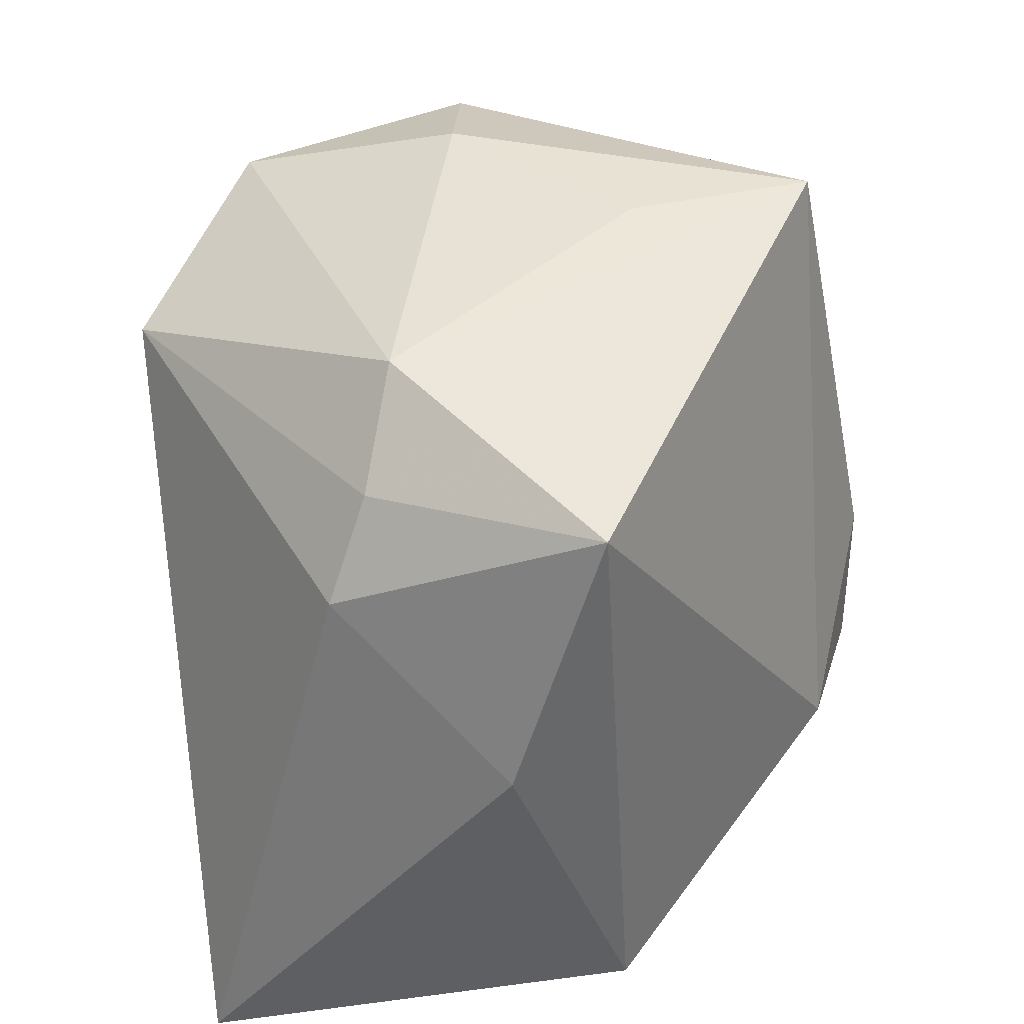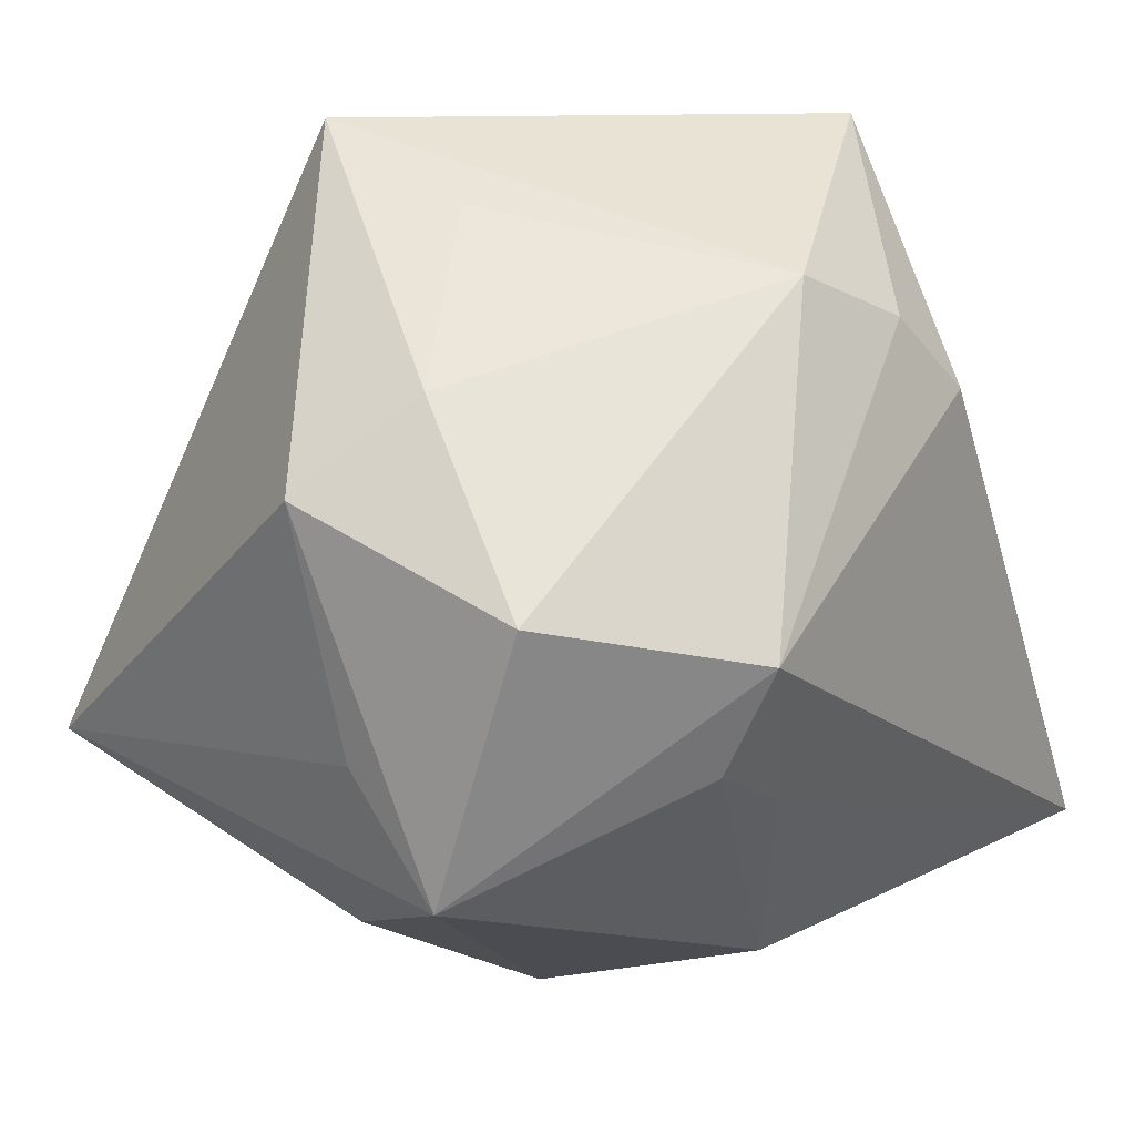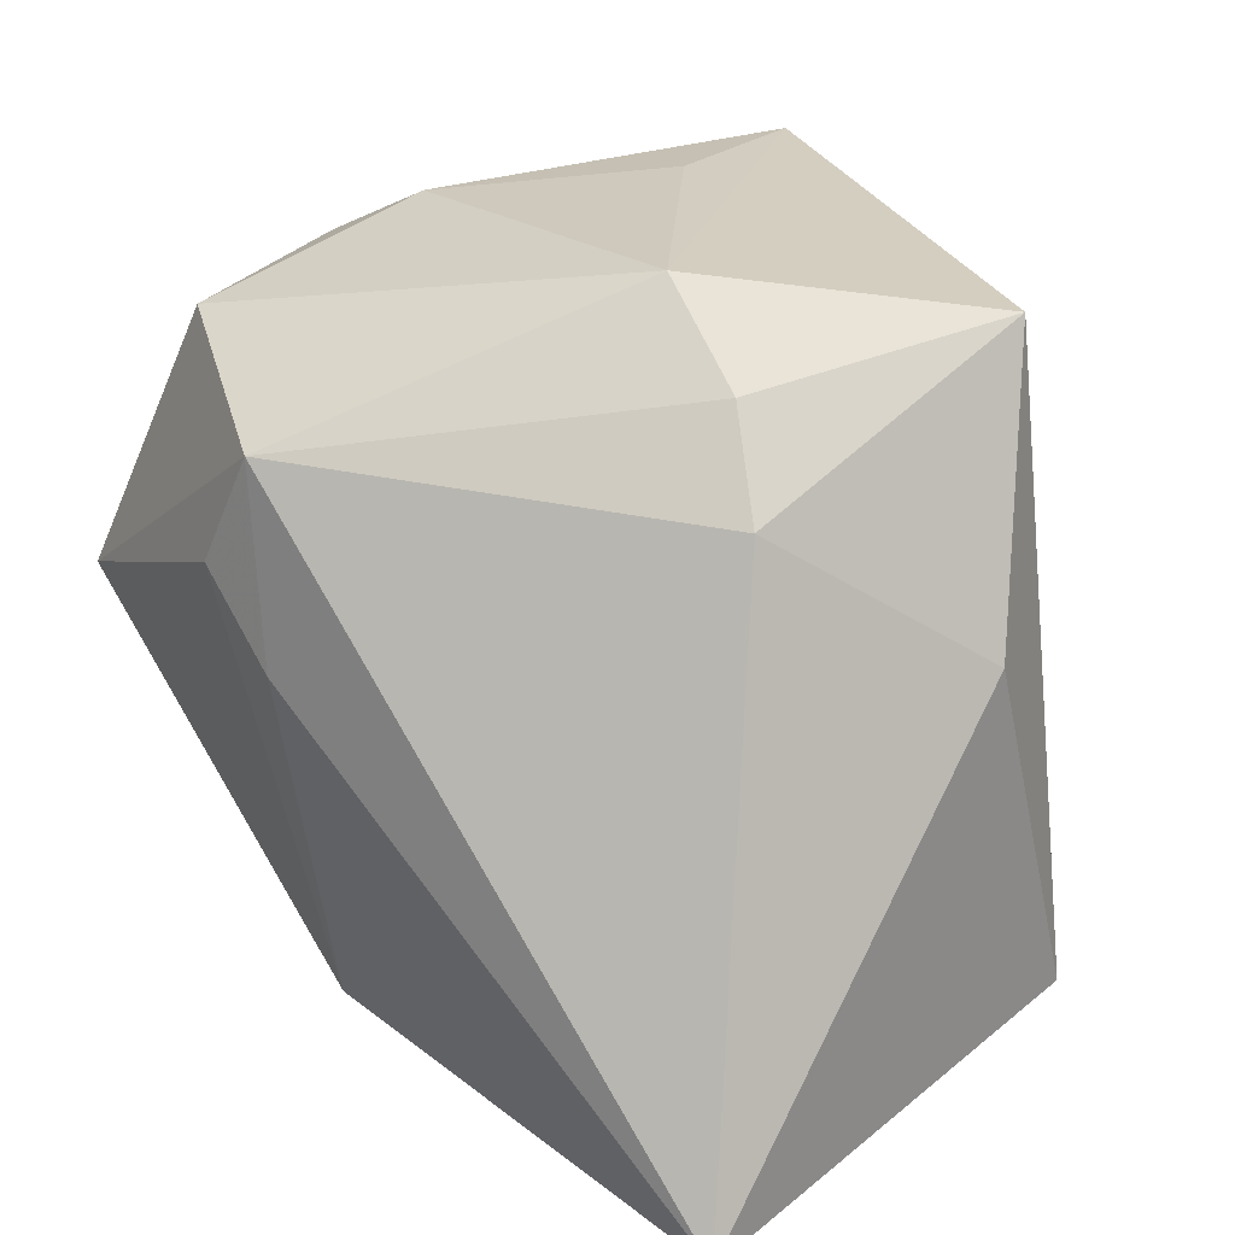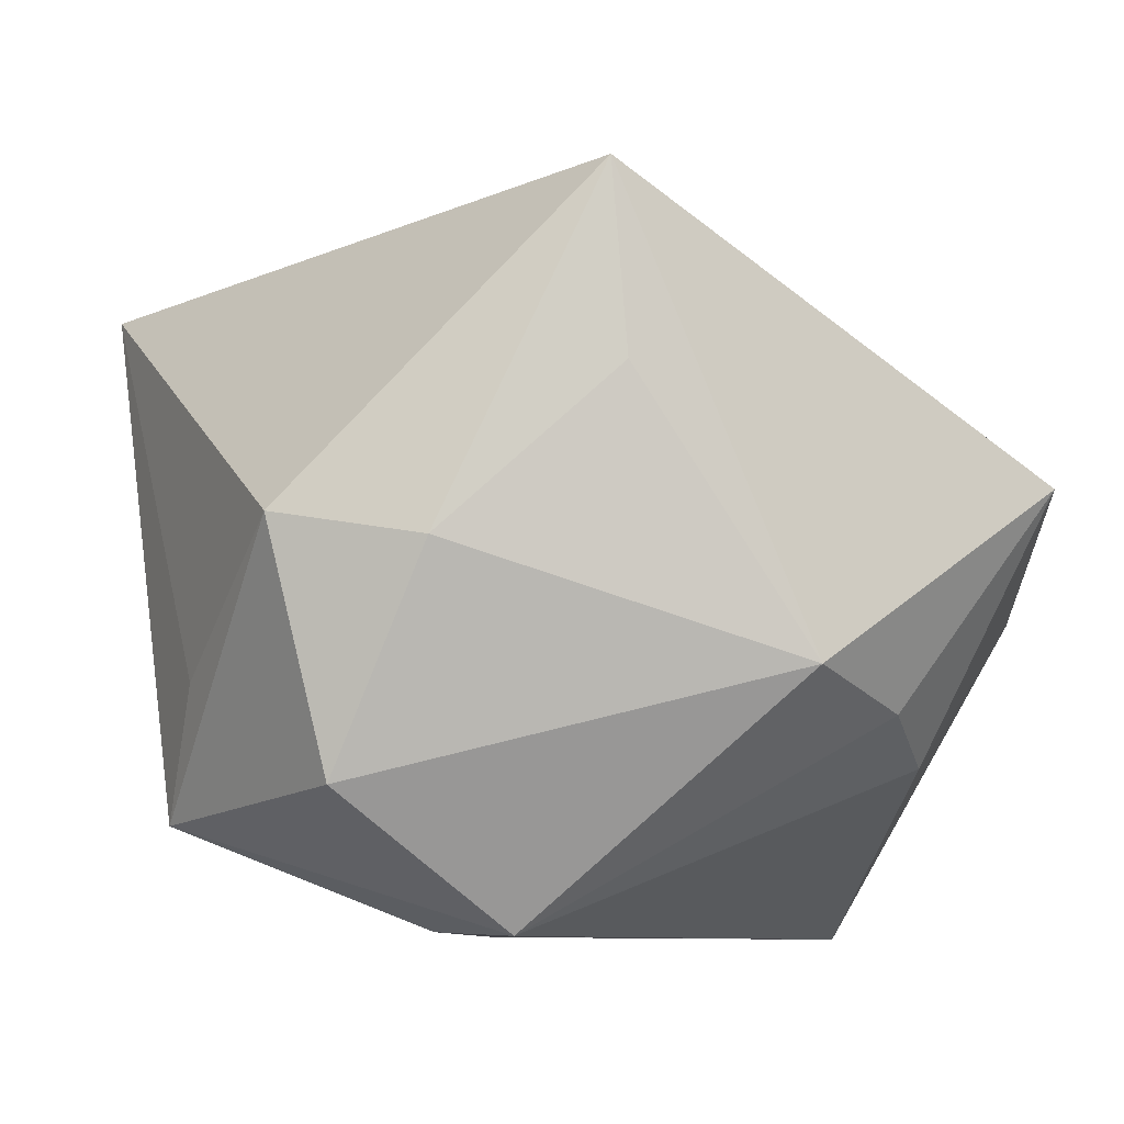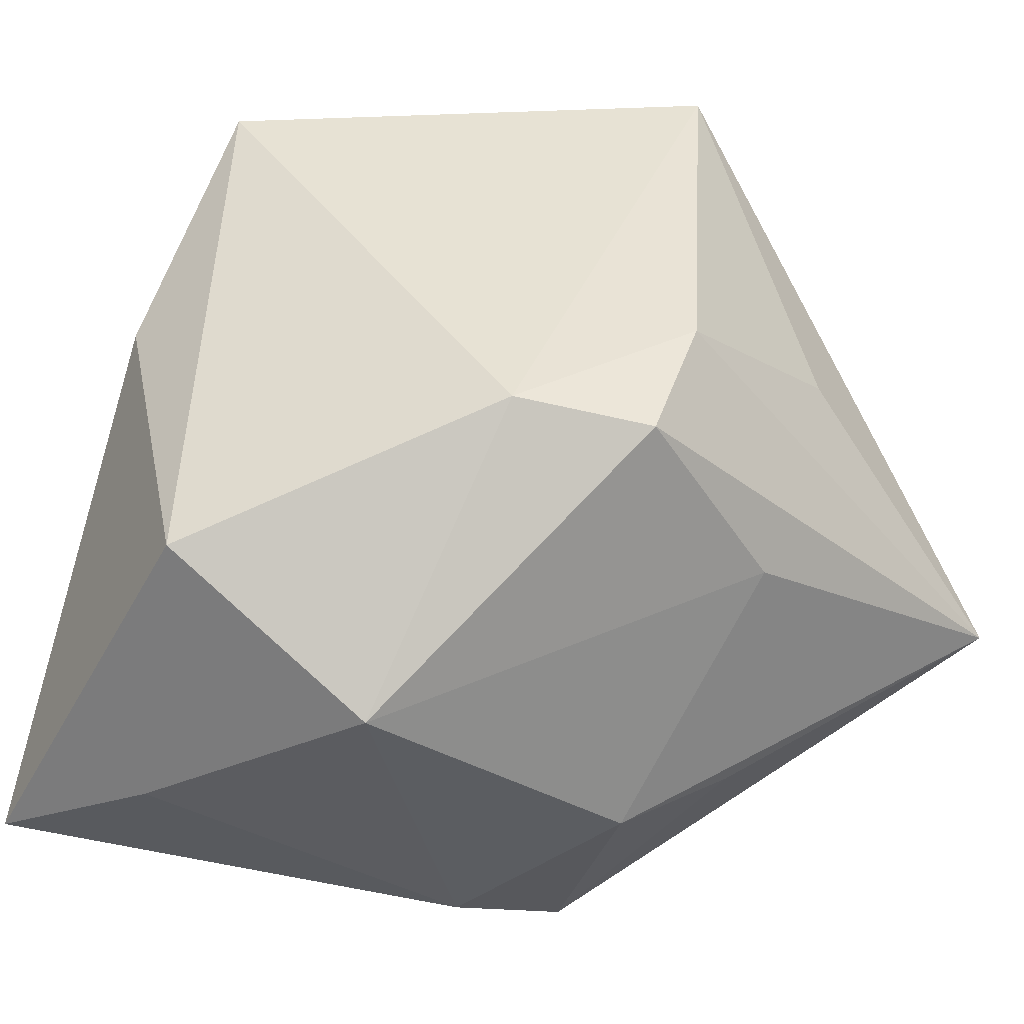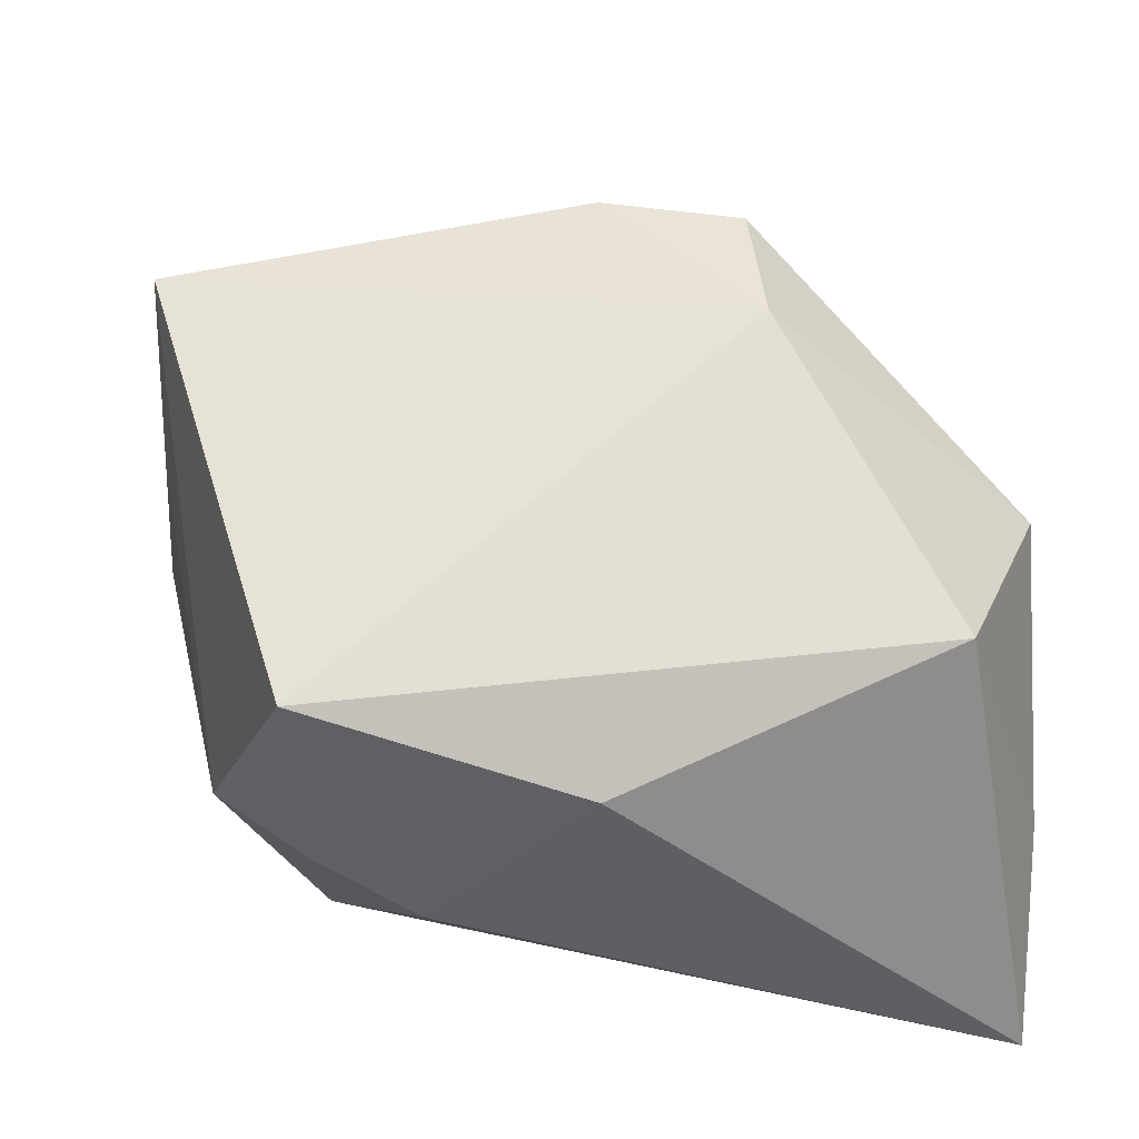
<metadata>
{"format":"obj","ext":"obj","renderer":"f3d","projection":"perspective","resolution":1024,"background":"white","views":[{"elev":45.3,"azim":-98.4,"up":"+Y"},{"elev":46.2,"azim":138.9,"up":"+Y"},{"elev":21.4,"azim":-142.5,"up":"+Y"},{"elev":-8.3,"azim":168.7,"up":"+Z"},{"elev":-35.2,"azim":-35.8,"up":"+Y"},{"elev":17.8,"azim":-103.9,"up":"+Z"}]}
</metadata>
<code>
v 0.01776 -0.02417 0.009509
v 0.01516 -0.02921 -0.01035
v -0.006128 -0.01132 0.03095
v 0.031 -0.008933 -0.008651
v 0.0227 0.02452 -0.01753
v -0.01723 -0.03059 0.009048
v 0.03134 0.009821 -0.009212
v -0.01119 0.03053 -0.009063
v -0.02972 0.02797 0.00434
v -0.01611 -0.009996 0.02626
v 0.004084 0.0317 0.02644
v 0.004642 -0.01977 -0.0247
v 0.01658 0.03021 -0.0006836
v 0.02739 0.02532 0.001352
v 0.009291 -0.02951 0.006068
v -0.02409 -0.02915 -0.01266
v 0.00965 -0.01506 0.02476
v 0.01467 0.003914 0.02761
v -0.02914 -0.02688 -0.02783
v 0.002846 0.03158 0.01186
v 0.01307 0.0107 -0.0275
v 0.008539 0.01904 -0.02783
v -0.002404 -0.0009036 0.03195
v -0.02269 0.01705 -0.01536
v 0.03232 0.004061 -0.01955
v -0.03373 0.006838 -0.003081
v -0.03373 -0.01967 0.006487
v 0.03637 -0.01015 0.02245
v 0.005489 -0.03098 -0.01174
v 0.007406 0.00398 -0.02783
v -0.01875 0.02419 -0.01198
f 11 28 14
f 13 14 5
f 11 14 13
f 5 14 25
f 23 3 28
f 11 13 20
f 28 2 4
f 4 25 28
f 2 25 4
f 7 14 28
f 28 25 7
f 7 25 14
f 1 2 28
f 28 15 1
f 1 15 2
f 28 3 17
f 17 15 28
f 17 3 6
f 6 15 17
f 29 15 6
f 2 15 29
f 18 28 11
f 11 23 18
f 18 23 28
f 3 23 10
f 9 27 10
f 11 9 10
f 10 23 11
f 6 3 10
f 10 27 6
f 8 13 5
f 8 20 13
f 8 9 11
f 11 20 8
f 26 27 9
f 9 24 26
f 6 27 16
f 16 29 6
f 31 24 9
f 9 8 31
f 2 29 12
f 12 25 2
f 12 21 25
f 22 31 8
f 22 8 5
f 24 31 22
f 5 25 22
f 25 21 22
f 29 16 19
f 19 12 29
f 24 22 19
f 19 26 24
f 19 16 27
f 27 26 19
f 30 22 21
f 30 19 22
f 21 12 30
f 12 19 30

</code>
